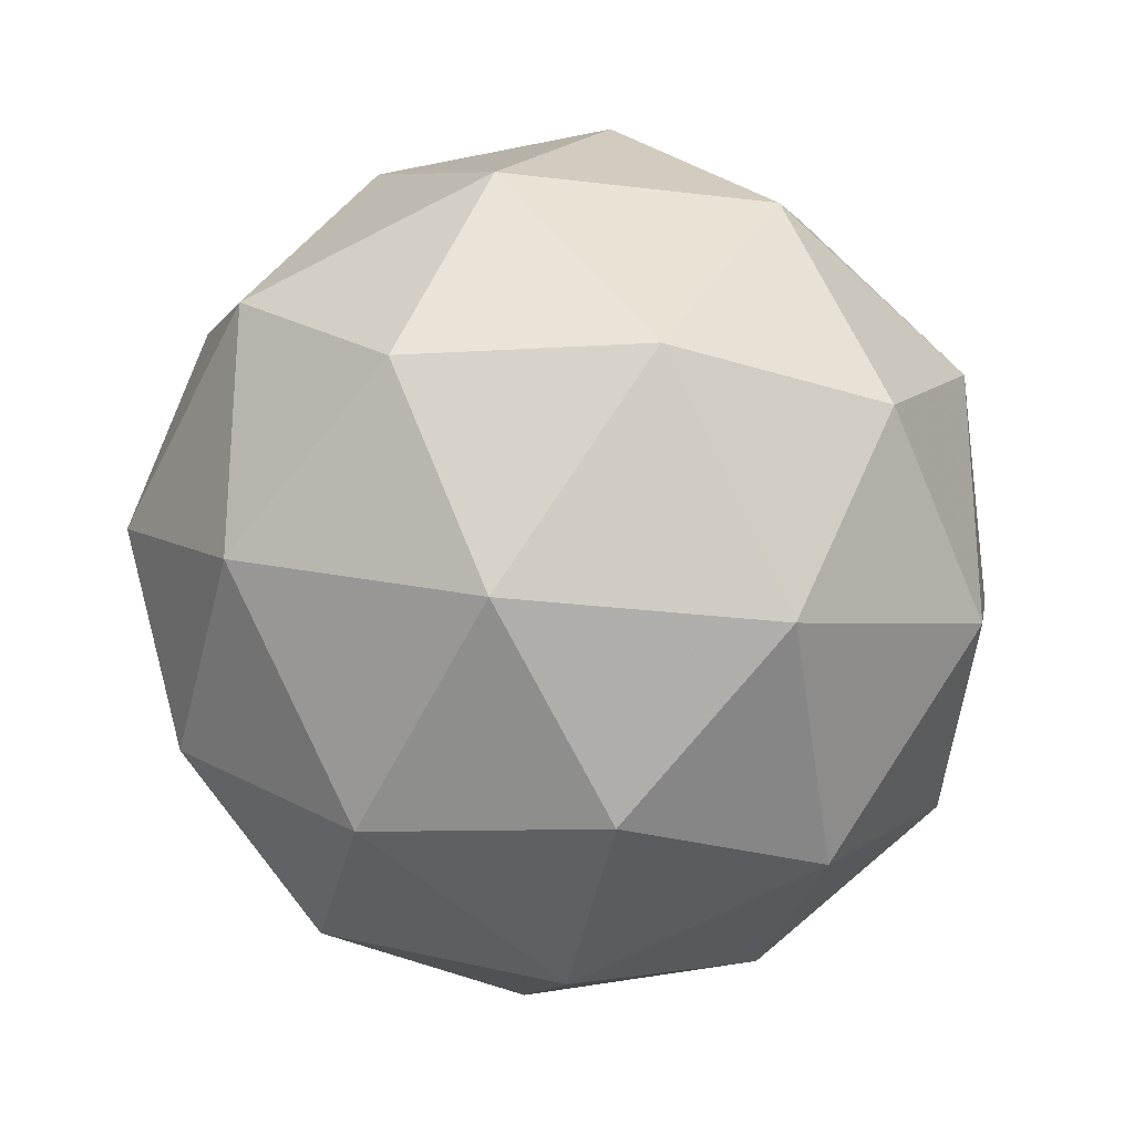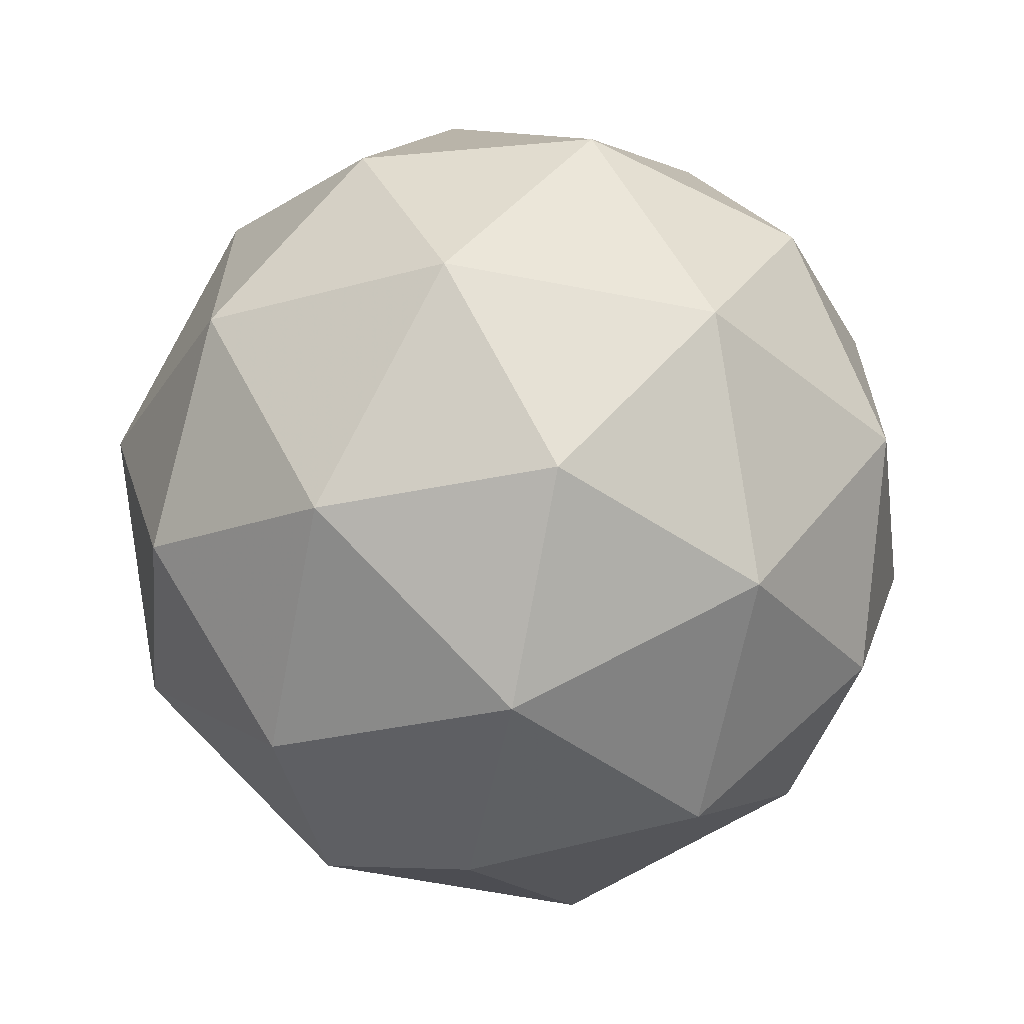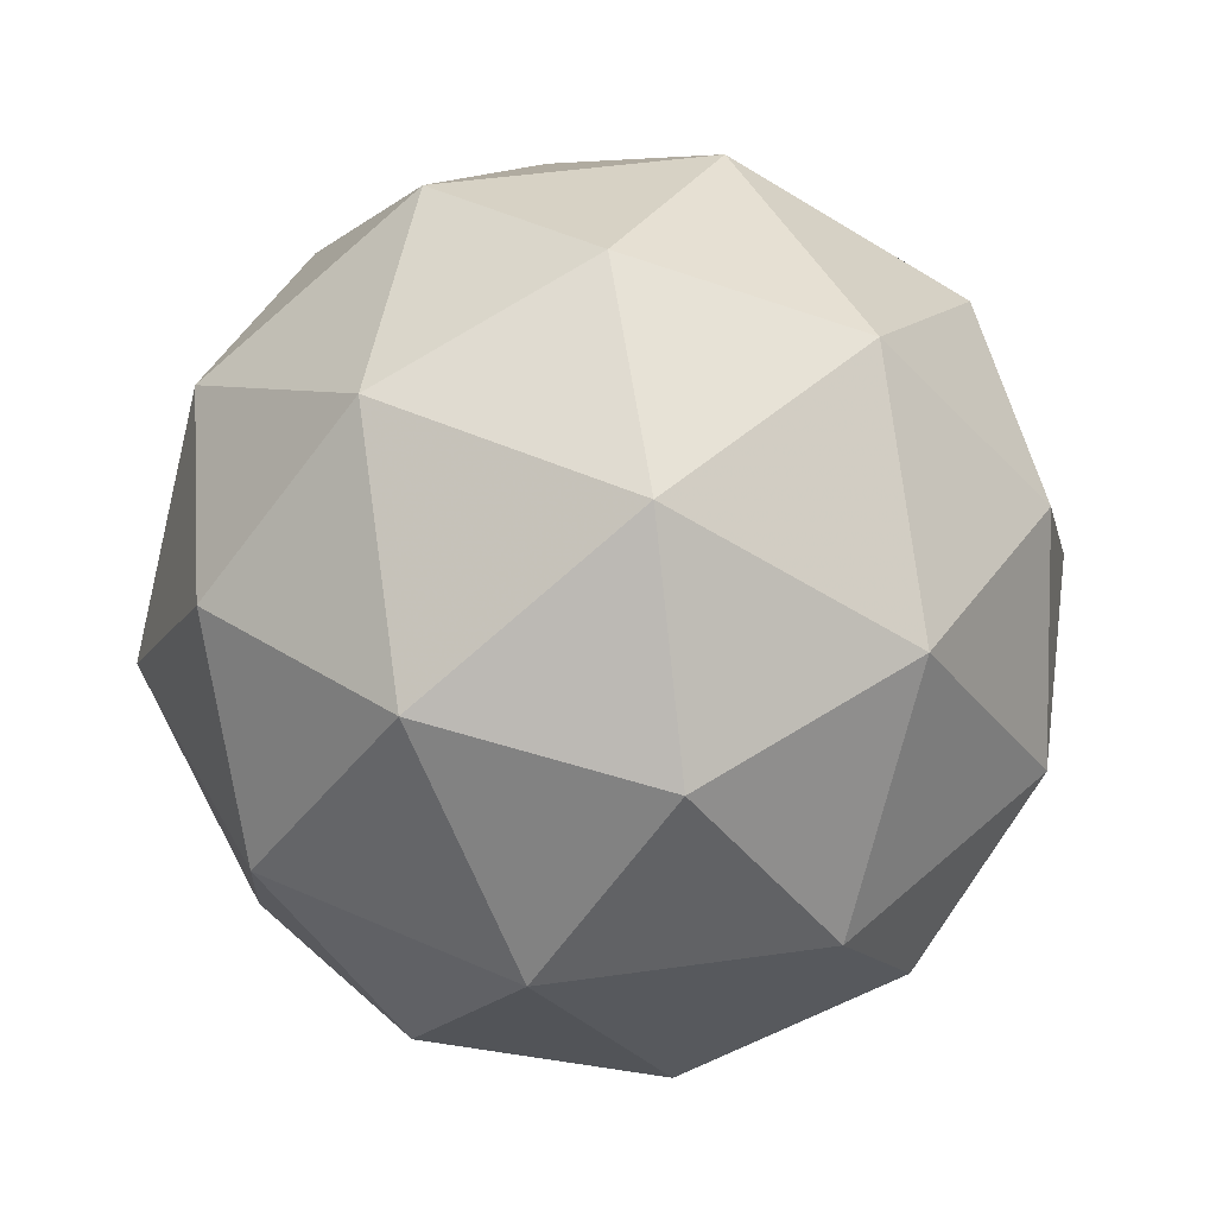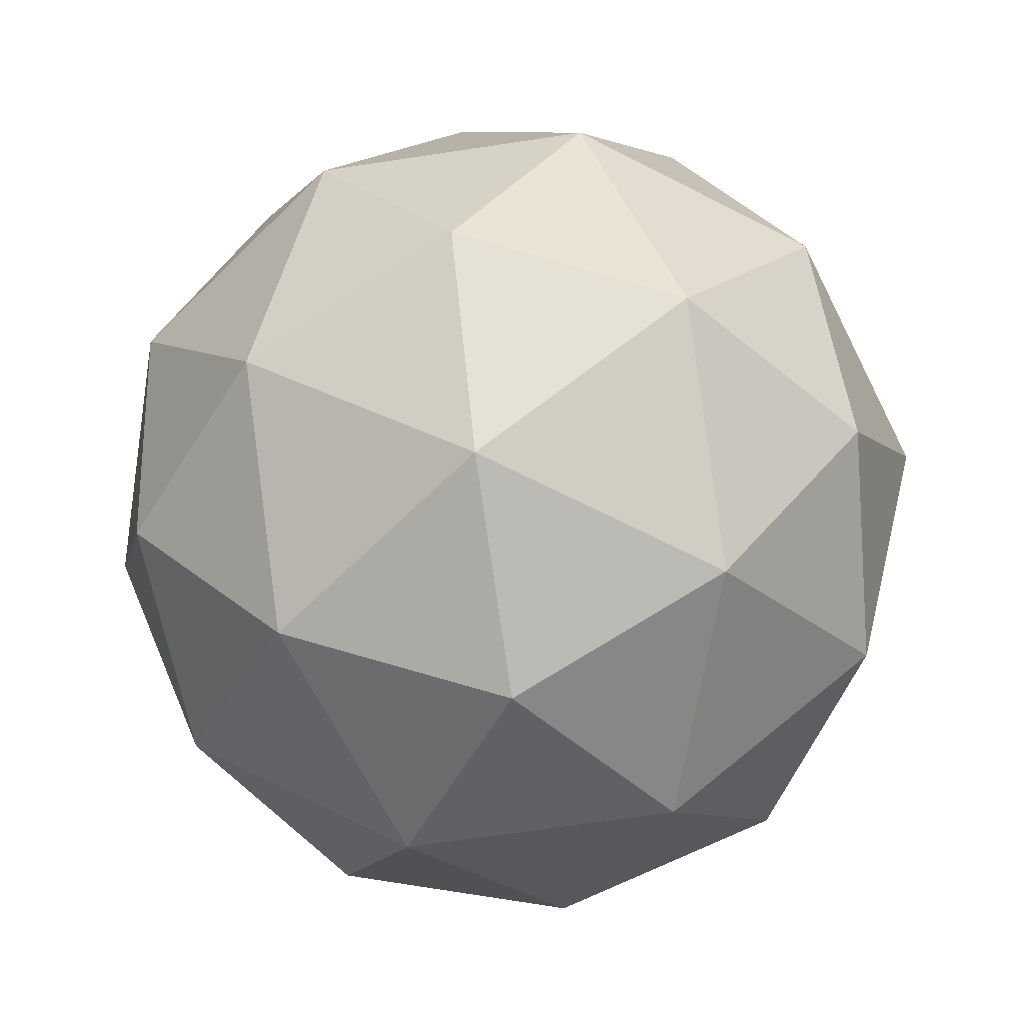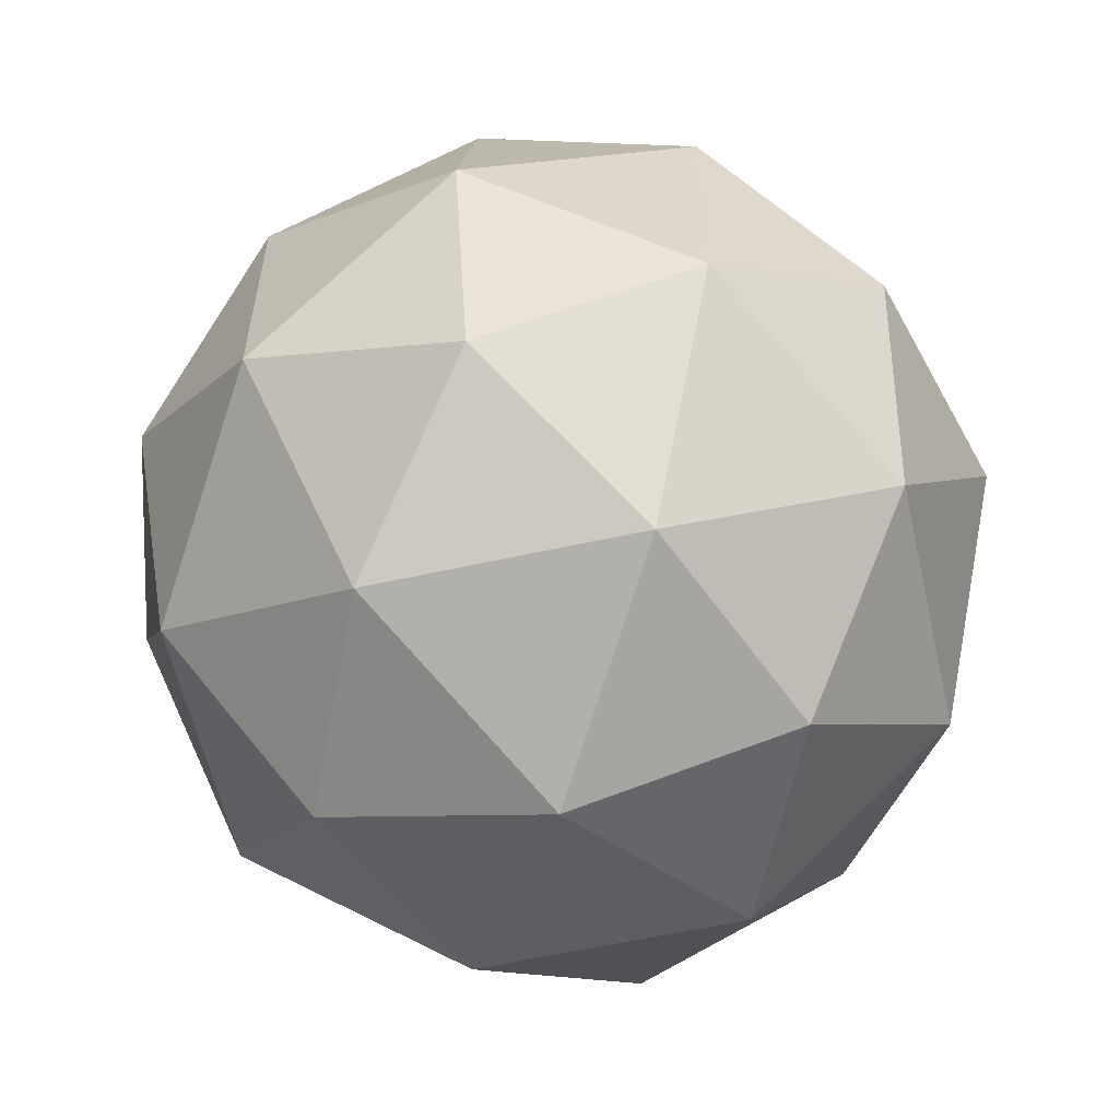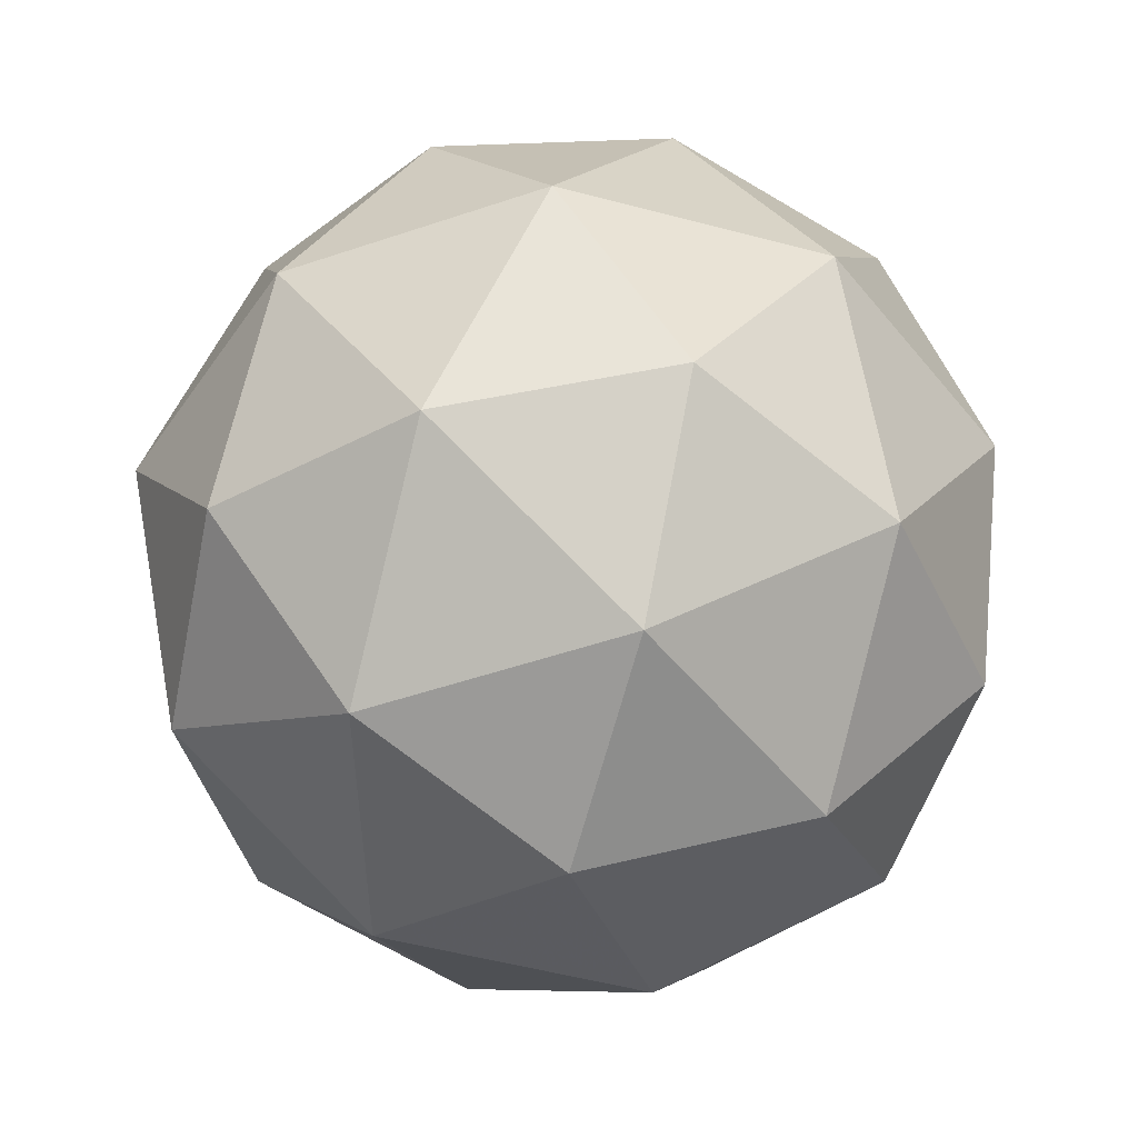
<metadata>
{"format":"obj","ext":"obj","renderer":"f3d","projection":"perspective","resolution":1024,"background":"white","views":[{"elev":-27.0,"azim":-42.5,"up":"+Z"},{"elev":-64.4,"azim":-42.6,"up":"+Z"},{"elev":47.2,"azim":-135.1,"up":"+Y"},{"elev":-66.0,"azim":-9.3,"up":"+Y"},{"elev":-59.0,"azim":71.1,"up":"+Z"},{"elev":-52.4,"azim":38.0,"up":"+Y"}]}
</metadata>
<code>
g RMDR-i8-g117-s1362
v -5434 -3577 1258
v -5345 -3546 1323
v -5468 -3546 1363
v -5282 -3461 1368
v -5256 -3477 1258
v -5545 -3546 1258
v -5468 -3546 1153
v -5345 -3546 1193
v -5235 -3367 1323
v -5492 -3461 1437
v -5379 -3477 1428
v -5434 -3367 1468
v -5622 -3461 1258
v -5579 -3477 1363
v -5634 -3367 1323
v -5492 -3461 1079
v -5579 -3477 1153
v -5558 -3367 1088
v -5282 -3461 1148
v -5379 -3477 1088
v -5311 -3367 1088
v -5311 -3367 1428
v -5558 -3367 1428
v -5634 -3367 1193
v -5434 -3367 1048
v -5235 -3367 1193
v -5376 -3273 1437
v -5290 -3257 1363
v -5400 -3188 1363
v -5586 -3273 1368
v -5490 -3257 1428
v -5524 -3188 1323
v -5586 -3273 1148
v -5613 -3257 1258
v -5524 -3188 1193
v -5376 -3273 1079
v -5490 -3257 1088
v -5400 -3188 1153
v -5246 -3273 1258
v -5290 -3257 1153
v -5324 -3188 1258
v -5434 -3157 1258
f 1 2 3
f 4 2 5
f 1 3 6
f 1 6 7
f 1 7 8
f 4 5 9
f 10 11 12
f 13 14 15
f 16 17 18
f 19 20 21
f 4 9 22
f 10 12 23
f 13 15 24
f 16 18 25
f 19 21 26
f 27 28 29
f 30 31 32
f 33 34 35
f 36 37 38
f 39 40 41
f 41 38 42
f 41 40 38
f 40 36 38
f 38 35 42
f 38 37 35
f 37 33 35
f 35 32 42
f 35 34 32
f 34 30 32
f 32 29 42
f 32 31 29
f 31 27 29
f 29 41 42
f 29 28 41
f 28 39 41
f 26 40 39
f 26 21 40
f 21 36 40
f 25 37 36
f 25 18 37
f 18 33 37
f 24 34 33
f 24 15 34
f 15 30 34
f 23 31 30
f 23 12 31
f 12 27 31
f 22 28 27
f 22 9 28
f 9 39 28
f 21 25 36
f 21 20 25
f 20 16 25
f 18 24 33
f 18 17 24
f 17 13 24
f 15 23 30
f 15 14 23
f 14 10 23
f 12 22 27
f 12 11 22
f 11 4 22
f 9 26 39
f 9 5 26
f 5 19 26
f 8 20 19
f 8 7 20
f 7 16 20
f 7 17 16
f 7 6 17
f 6 13 17
f 6 14 13
f 6 3 14
f 3 10 14
f 5 8 19
f 5 2 8
f 2 1 8
f 3 11 10
f 3 2 11
f 2 4 11
f 2 4 11

</code>
